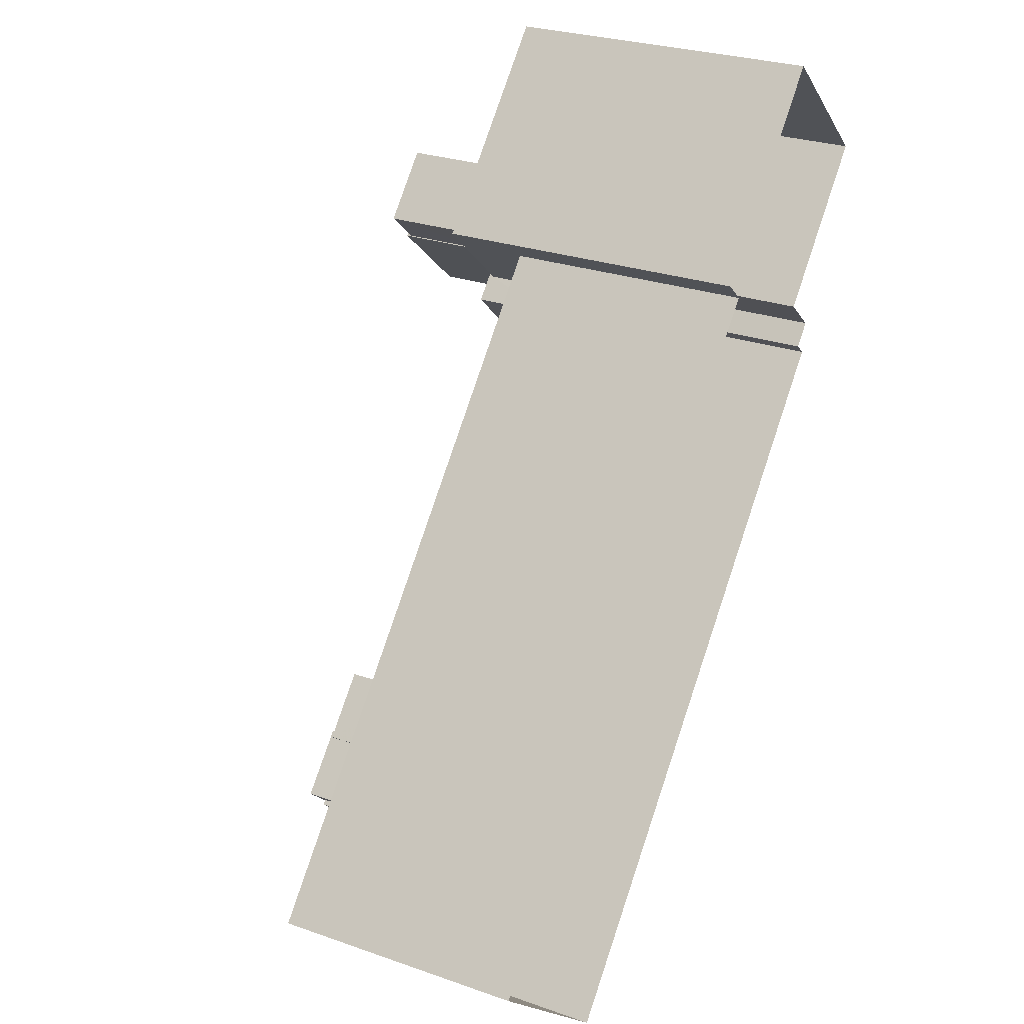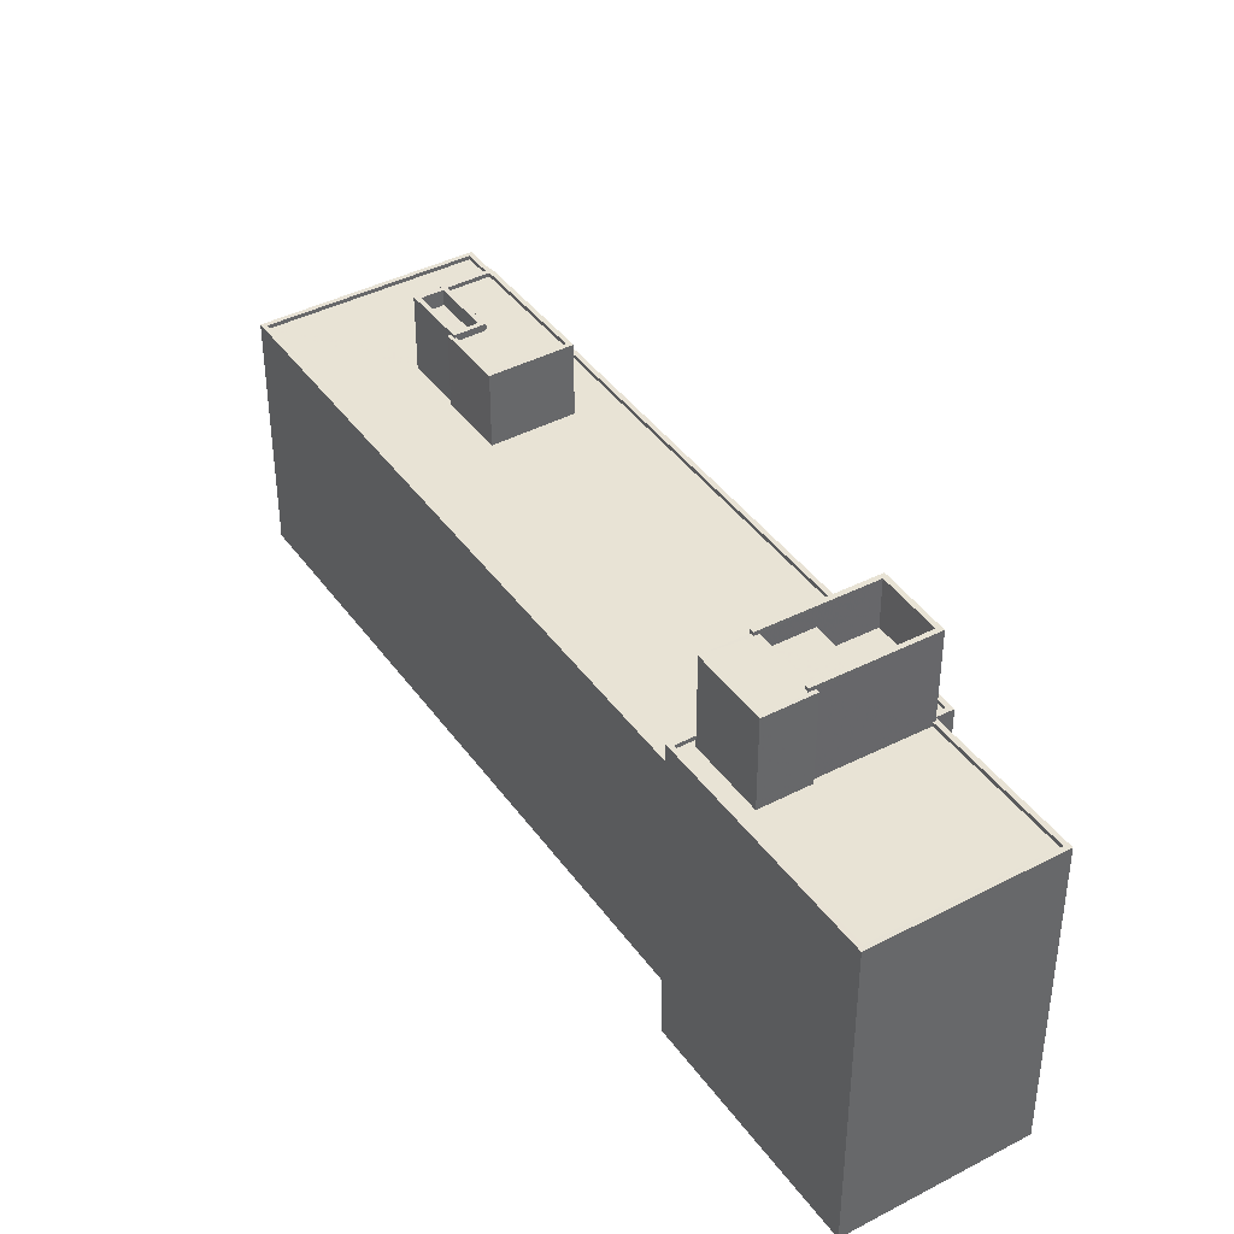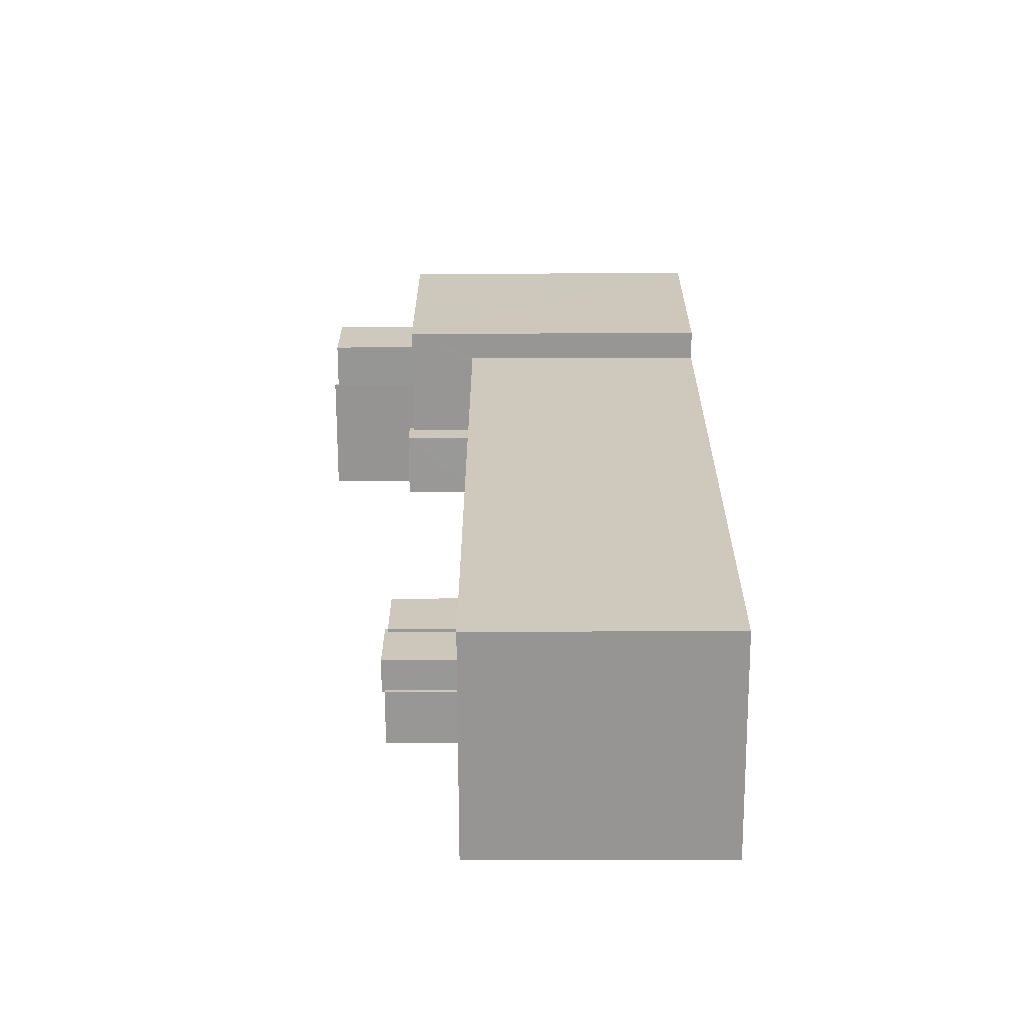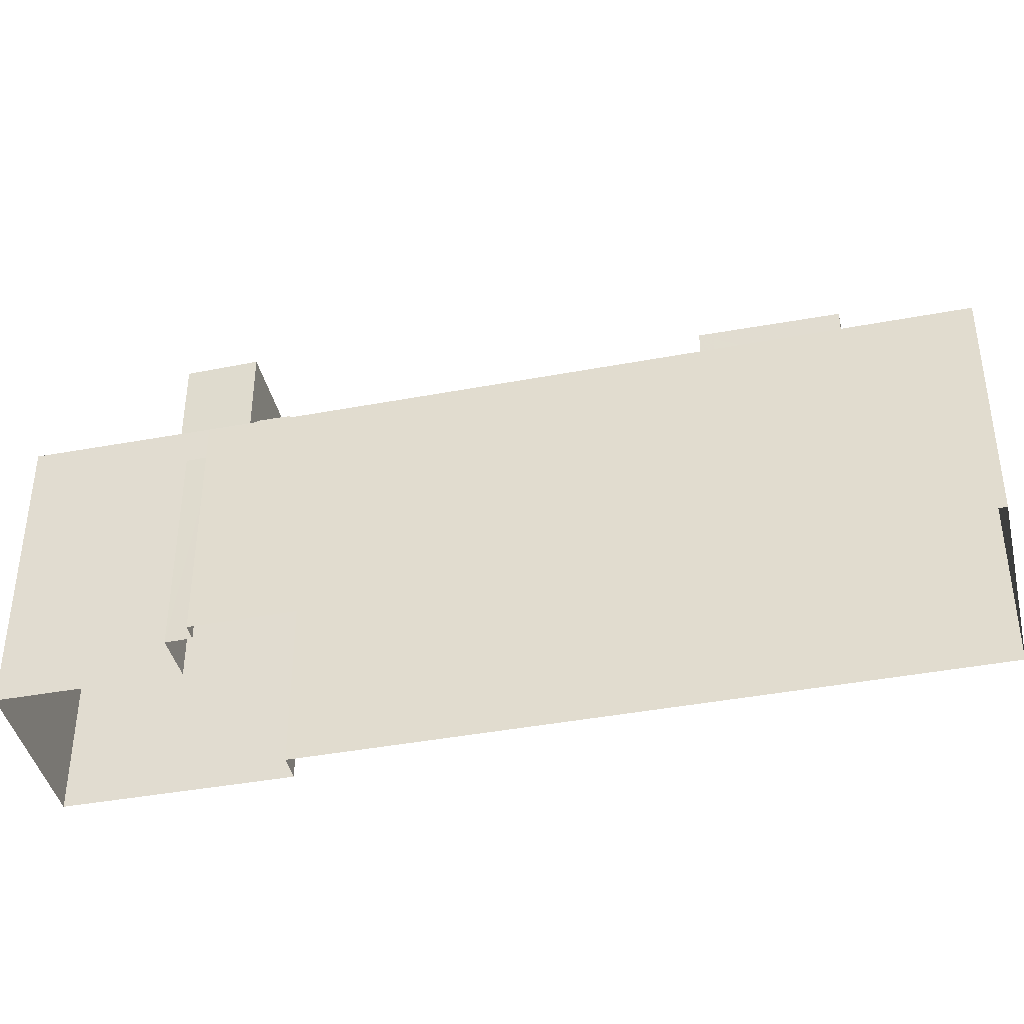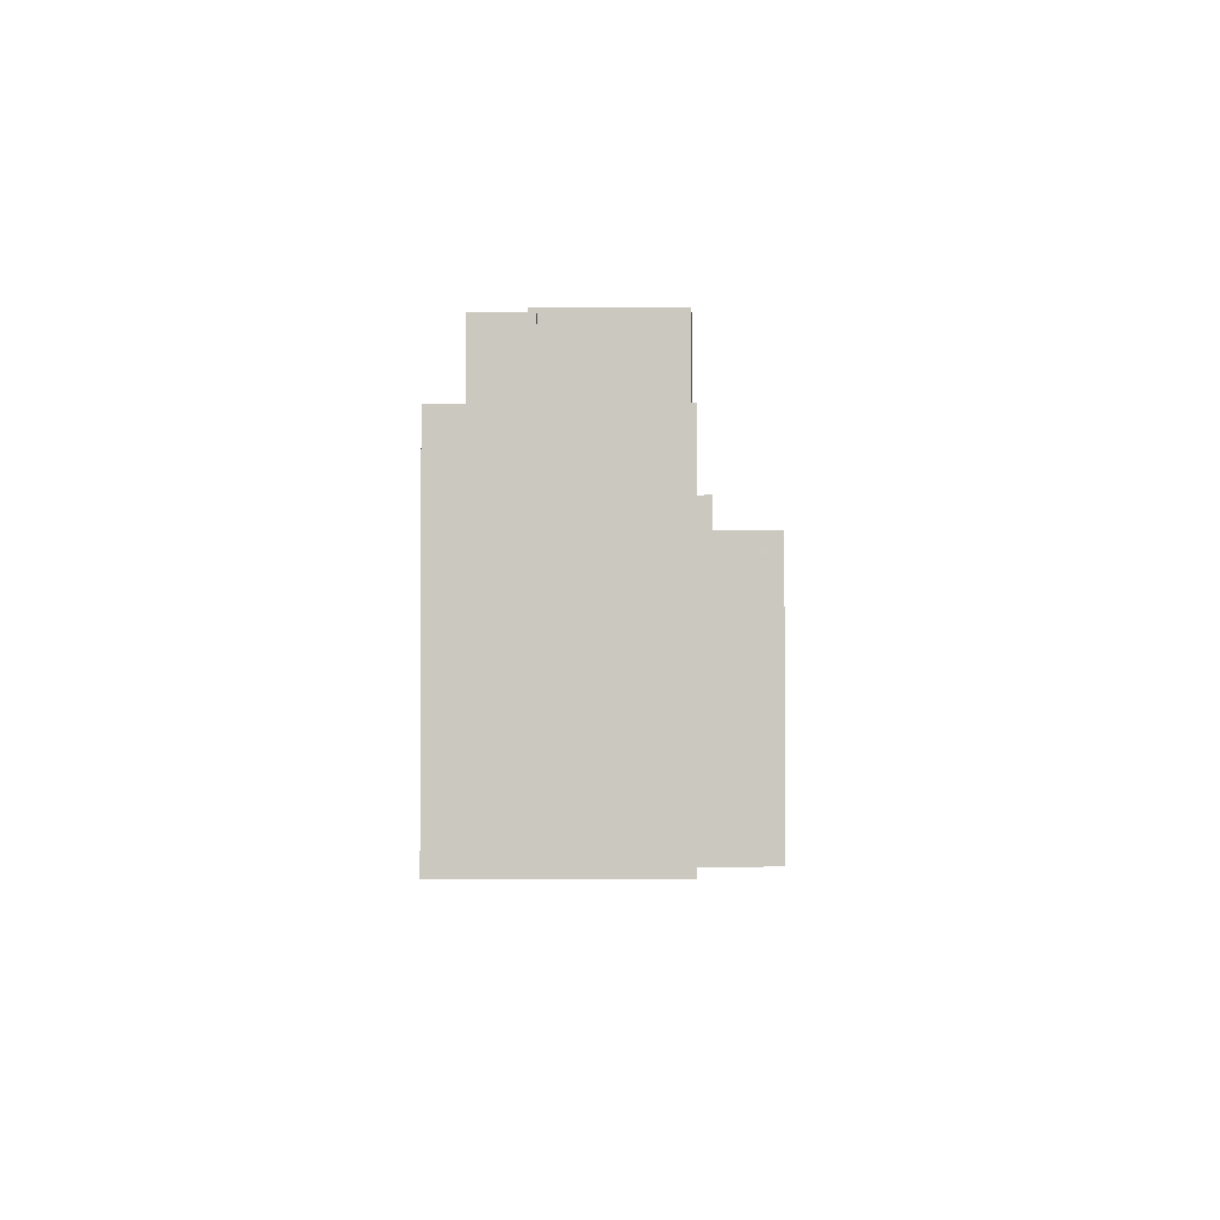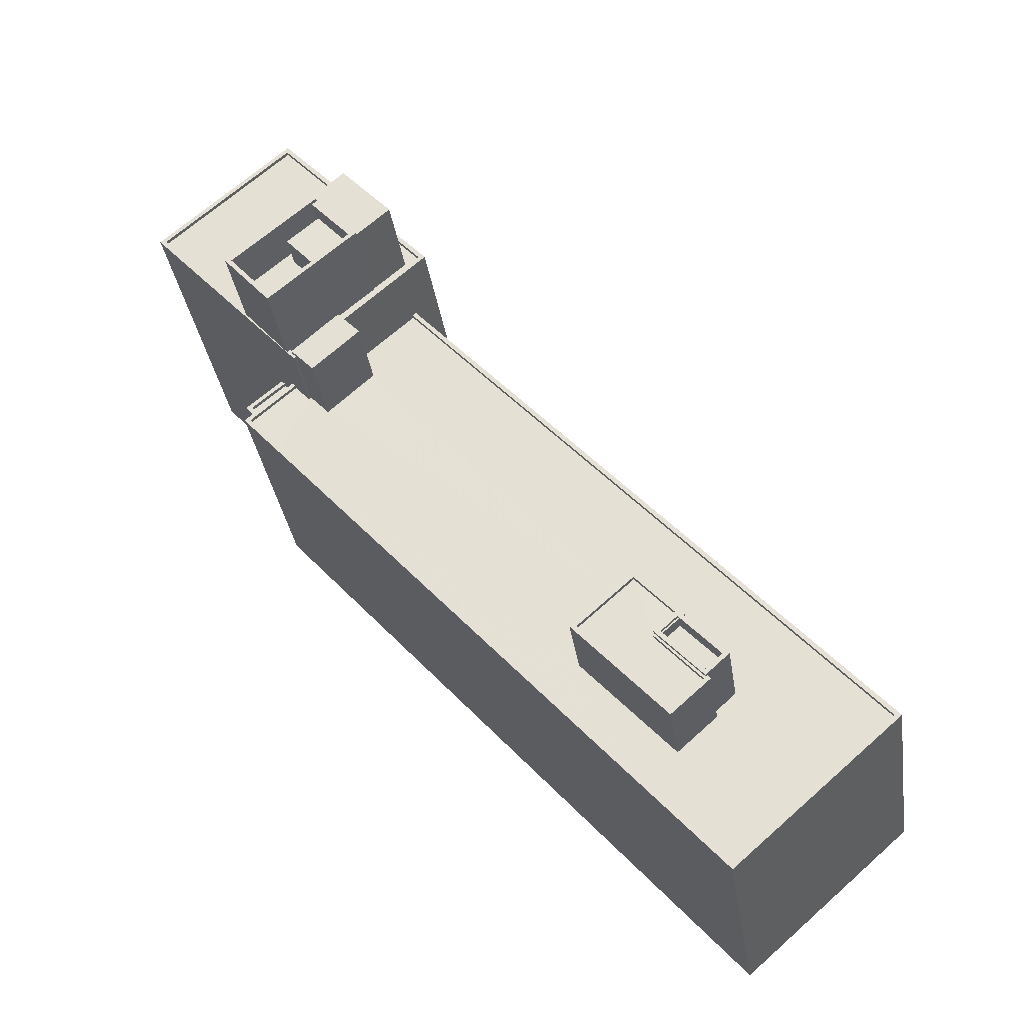
<metadata>
{"format":"obj","ext":"obj","renderer":"f3d","projection":"perspective","resolution":1024,"background":"white","views":[{"elev":26.9,"azim":118.8,"up":"+Y"},{"elev":41.0,"azim":-170.9,"up":"+Z"},{"elev":-26.3,"azim":90.3,"up":"+Y"},{"elev":-41.2,"azim":-35.7,"up":"+Z"},{"elev":-2.8,"azim":-137.3,"up":"+Z"},{"elev":-34.2,"azim":8.6,"up":"+Y"}]}
</metadata>
<code>
v -9202 -3.657e+04 14.55
v -9172 -3.66e+04 14.53
v -9182 -3.661e+04 14.53
v -9213 -3.657e+04 14.56
v -9212 -3.657e+04 14.56
v -9200 -3.657e+04 14.55
v -9210 -3.655e+04 14.56
v -9211 -3.657e+04 14.56
v -9219 -3.656e+04 14.57
v -9214 -3.657e+04 14.56
v -9184 -3.66e+04 33.68
v -9183 -3.66e+04 33.68
v -9182 -3.66e+04 33.68
v -9185 -3.66e+04 33.68
v -9183 -3.66e+04 34.68
v -9183 -3.66e+04 34.68
v -9182 -3.66e+04 34.68
v -9184 -3.66e+04 34.68
v -9184 -3.659e+04 34.68
v -9186 -3.66e+04 34.68
v -9181 -3.66e+04 34.68
v -9185 -3.66e+04 34.68
v -9183 -3.66e+04 34.25
v -9186 -3.66e+04 34.25
v -9185 -3.66e+04 34.25
v -9184 -3.659e+04 34.25
v -9187 -3.659e+04 34.25
v -9186 -3.66e+04 34.25
v -9186 -3.66e+04 34.25
v -9190 -3.66e+04 34.25
v -9184 -3.66e+04 34.5
v -9185 -3.66e+04 34.5
v -9184 -3.66e+04 34.5
v -9185 -3.66e+04 34.5
v -9185 -3.66e+04 34.5
v -9183 -3.66e+04 34.5
v -9183 -3.66e+04 34.5
v -9190 -3.66e+04 34.5
v -9191 -3.66e+04 34.5
v -9187 -3.659e+04 34.5
v -9183 -3.66e+04 34.5
v -9183 -3.66e+04 34.5
v -9184 -3.659e+04 34.5
v -9184 -3.659e+04 34.5
v -9184 -3.66e+04 34.5
v -9186 -3.66e+04 34.5
v -9186 -3.66e+04 34.5
v -9187 -3.659e+04 34.5
v -9184 -3.659e+04 34.5
v -9185 -3.66e+04 34.5
v -9183 -3.66e+04 29.85
v -9181 -3.66e+04 29.85
v -9183 -3.66e+04 29.85
v -9177 -3.659e+04 29.84
v -9172 -3.66e+04 29.84
v -9187 -3.66e+04 29.85
v -9182 -3.661e+04 29.84
v -9185 -3.66e+04 29.85
v -9185 -3.66e+04 29.85
v -9211 -3.658e+04 29.87
v -9191 -3.66e+04 29.85
v -9208 -3.657e+04 29.87
v -9184 -3.659e+04 29.85
v -9205 -3.657e+04 29.87
v -9187 -3.659e+04 29.85
v -9201 -3.657e+04 29.87
v -9184 -3.66e+04 29.85
v -9206 -3.657e+04 29.87
v -9202 -3.657e+04 29.87
v -9209 -3.657e+04 29.87
v -9213 -3.657e+04 29.87
v -9209 -3.657e+04 29.87
v -9210 -3.657e+04 29.87
v -9182 -3.661e+04 30.09
v -9172 -3.66e+04 30.09
v -9182 -3.661e+04 30.09
v -9172 -3.66e+04 30.09
v -9202 -3.657e+04 30.12
v -9213 -3.657e+04 30.12
v -9210 -3.657e+04 30.12
v -9213 -3.657e+04 30.12
v -9202 -3.657e+04 30.12
v -9210 -3.657e+04 30.12
v -9205 -3.657e+04 34.7
v -9206 -3.657e+04 34.71
v -9209 -3.657e+04 34.71
v -9208 -3.657e+04 34.71
v -9206 -3.657e+04 34.17
v -9206 -3.657e+04 34.17
v -9204 -3.657e+04 34.16
v -9209 -3.657e+04 34.17
v -9209 -3.657e+04 34.17
v -9201 -3.657e+04 34.16
v -9219 -3.656e+04 34.18
v -9212 -3.657e+04 34.17
v -9207 -3.656e+04 34.17
v -9205 -3.656e+04 34.17
v -9210 -3.655e+04 34.17
v -9207 -3.656e+04 34.17
v -9204 -3.657e+04 34.16
v -9202 -3.657e+04 34.16
v -9219 -3.656e+04 34.43
v -9209 -3.657e+04 34.42
v -9212 -3.657e+04 34.42
v -9219 -3.656e+04 34.43
v -9210 -3.655e+04 34.42
v -9210 -3.655e+04 34.42
v -9200 -3.657e+04 34.41
v -9201 -3.657e+04 34.41
v -9206 -3.657e+04 34.42
v -9209 -3.657e+04 34.42
v -9209 -3.657e+04 34.42
v -9209 -3.657e+04 34.42
v -9209 -3.657e+04 34.42
v -9206 -3.657e+04 34.42
v -9209 -3.657e+04 34.42
v -9212 -3.657e+04 34.42
v -9212 -3.657e+04 37.02
v -9209 -3.657e+04 37.01
v -9209 -3.657e+04 37.01
v -9209 -3.657e+04 37.01
v -9206 -3.657e+04 37.01
v -9207 -3.657e+04 37.01
v -9207 -3.656e+04 37.01
v -9207 -3.656e+04 37.01
v -9204 -3.657e+04 37.01
v -9205 -3.657e+04 37.01
v -9209 -3.657e+04 40.01
v -9204 -3.657e+04 40.01
v -9209 -3.657e+04 40.01
v -9212 -3.657e+04 40.02
v -9212 -3.657e+04 40.02
v -9207 -3.656e+04 40.01
v -9204 -3.657e+04 40.01
v -9207 -3.656e+04 40.01
v -9205 -3.657e+04 39.1
v -9207 -3.656e+04 39.1
v -9209 -3.657e+04 39.1
v -9207 -3.657e+04 39.1
v -9204 -3.657e+04 39.77
v -9202 -3.657e+04 39.77
v -9204 -3.657e+04 39.78
v -9204 -3.657e+04 39.78
v -9207 -3.656e+04 39.78
v -9207 -3.656e+04 39.78
v -9207 -3.656e+04 39.78
v -9207 -3.656e+04 39.78
v -9205 -3.656e+04 39.78
v -9207 -3.656e+04 39.78
v -9211 -3.657e+04 28.64
v -9213 -3.657e+04 28.64
v -9212 -3.657e+04 28.64
v -9210 -3.657e+04 28.64
v -9211 -3.657e+04 28.89
v -9211 -3.657e+04 28.89
v -9213 -3.657e+04 28.89
v -9212 -3.657e+04 28.89
v -9212 -3.657e+04 28.89
v -9214 -3.657e+04 28.89
f 1 2 3
f 3 4 5
f 6 1 7
f 7 8 9
f 8 5 10
f 1 3 5
f 7 1 8
f 1 5 8
f 11 12 13
f 11 14 12
f 15 16 17
f 18 19 20
f 16 21 17
f 22 18 20
f 21 19 18
f 17 21 18
f 15 20 16
f 15 22 20
f 23 24 25
f 26 27 28
f 29 28 24
f 25 24 30
f 28 27 30
f 24 28 30
f 31 32 33
f 31 34 32
f 35 36 37
f 35 38 39
f 38 40 39
f 36 41 42
f 40 43 44
f 45 44 43
f 46 42 47
f 48 49 43
f 48 40 38
f 35 50 38
f 37 42 46
f 35 37 50
f 36 42 37
f 40 48 43
f 51 52 53
f 54 52 55
f 56 57 58
f 59 56 58
f 57 55 51
f 57 51 58
f 51 55 52
f 60 56 61
f 60 61 62
f 61 56 59
f 63 52 54
f 64 62 65
f 66 64 65
f 66 65 54
f 52 63 67
f 62 61 65
f 54 65 63
f 68 64 66
f 69 68 66
f 62 70 60
f 60 70 71
f 62 72 70
f 71 70 73
f 74 75 76
f 77 75 78
f 79 74 76
f 80 79 81
f 77 78 82
f 83 80 81
f 76 75 77
f 79 76 81
f 84 85 86
f 87 84 86
f 88 89 90
f 91 92 88
f 89 93 90
f 94 95 96
f 97 93 98
f 95 99 96
f 94 96 98
f 100 90 101
f 91 88 90
f 101 93 97
f 96 97 98
f 90 93 101
f 102 103 104
f 102 105 106
f 107 108 106
f 108 109 110
f 103 111 112
f 113 112 114
f 109 115 110
f 116 112 113
f 109 108 107
f 105 104 117
f 104 103 116
f 105 107 106
f 102 104 105
f 116 103 112
f 118 119 120
f 121 118 120
f 119 122 123
f 119 123 120
f 124 125 121
f 125 124 126
f 126 127 122
f 121 120 124
f 122 127 123
f 124 127 126
f 128 129 130
f 128 130 131
f 132 133 131
f 129 134 130
f 132 135 133
f 130 132 131
f 136 137 138
f 139 136 138
f 140 141 142
f 143 142 144
f 145 143 144
f 146 147 148
f 144 141 148
f 149 147 146
f 147 144 148
f 142 141 144
f 150 151 152
f 153 150 152
f 154 155 156
f 157 156 158
f 158 156 159
f 156 155 159
f 18 33 17
f 17 33 13
f 18 31 33
f 13 33 11
f 34 18 22
f 34 31 18
f 17 13 12
f 15 17 12
f 34 22 32
f 14 32 12
f 12 32 15
f 32 22 15
f 43 19 45
f 67 45 52
f 52 45 21
f 45 19 21
f 16 41 21
f 21 41 52
f 16 42 41
f 52 41 53
f 29 47 28
f 28 47 20
f 20 47 16
f 47 42 16
f 26 28 49
f 43 49 19
f 19 49 20
f 49 28 20
f 49 48 27
f 26 49 27
f 47 24 46
f 47 29 24
f 37 24 23
f 37 46 24
f 25 37 23
f 25 50 37
f 50 25 30
f 38 50 30
f 48 38 30
f 27 48 30
f 14 11 33
f 32 14 33
f 67 63 44
f 45 67 44
f 53 36 51
f 53 41 36
f 36 35 58
f 51 36 58
f 61 59 39
f 59 58 35
f 39 59 35
f 61 40 65
f 61 39 40
f 65 44 63
f 65 40 44
f 157 80 153
f 80 157 79
f 79 158 4
f 153 152 157
f 4 158 5
f 157 158 79
f 74 79 4
f 3 74 4
f 1 75 2
f 1 78 75
f 75 3 2
f 75 74 3
f 77 55 57
f 76 77 57
f 56 60 81
f 57 56 76
f 60 71 81
f 56 81 76
f 83 81 71
f 73 83 71
f 55 77 54
f 77 82 54
f 54 82 66
f 82 69 66
f 86 111 87
f 87 111 62
f 86 112 111
f 62 111 72
f 88 114 85
f 85 114 86
f 88 92 114
f 86 114 112
f 89 88 115
f 68 110 64
f 88 85 115
f 64 110 84
f 110 85 84
f 115 85 110
f 62 64 84
f 87 62 84
f 1 6 78
f 69 82 68
f 68 82 110
f 6 108 78
f 108 110 82
f 108 82 78
f 8 155 9
f 70 103 83
f 73 70 83
f 150 153 154
f 9 155 102
f 155 103 102
f 153 80 154
f 83 103 80
f 154 80 155
f 80 103 155
f 106 7 9
f 102 106 9
f 7 106 108
f 6 7 108
f 111 103 70
f 72 111 70
f 109 93 89
f 115 109 89
f 117 94 105
f 117 95 94
f 91 114 92
f 91 113 114
f 107 94 98
f 107 105 94
f 98 109 107
f 98 93 109
f 143 130 134
f 134 142 143
f 122 119 130
f 126 122 143
f 122 130 143
f 147 133 135
f 144 147 135
f 147 149 133
f 133 149 131
f 104 131 117
f 117 99 95
f 117 149 99
f 131 149 117
f 142 134 140
f 134 129 140
f 140 90 100
f 140 129 90
f 91 90 113
f 116 113 128
f 128 113 129
f 113 90 129
f 104 128 131
f 104 116 128
f 130 119 118
f 132 130 118
f 121 125 145
f 118 121 132
f 145 144 135
f 145 135 132
f 121 145 132
f 120 138 137
f 124 120 137
f 124 137 136
f 127 124 136
f 123 136 139
f 123 127 136
f 120 139 138
f 120 123 139
f 96 148 97
f 96 146 148
f 97 148 141
f 101 97 141
f 100 141 140
f 100 101 141
f 149 96 99
f 149 146 96
f 125 143 145
f 125 126 143
f 157 151 156
f 157 152 151
f 154 156 151
f 150 154 151
f 158 159 10
f 5 158 10
f 155 10 159
f 155 8 10

</code>
